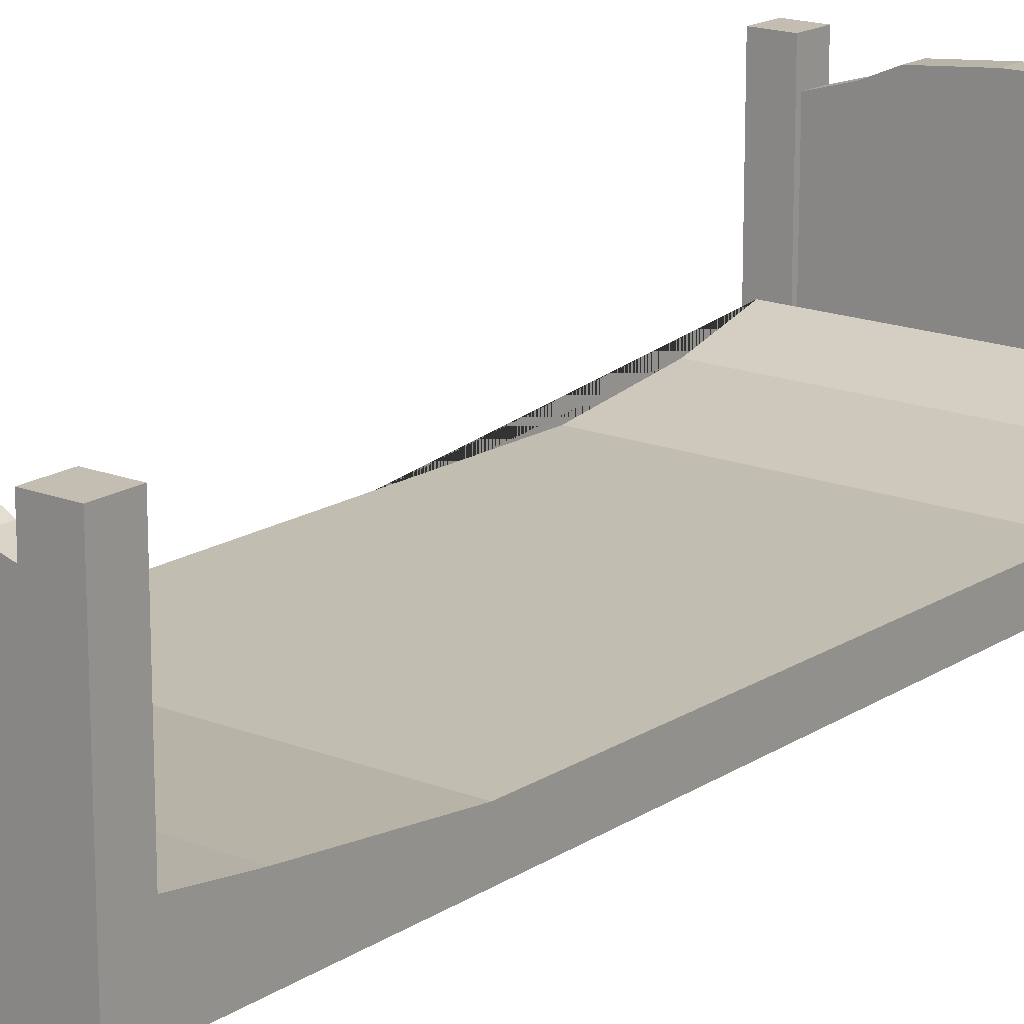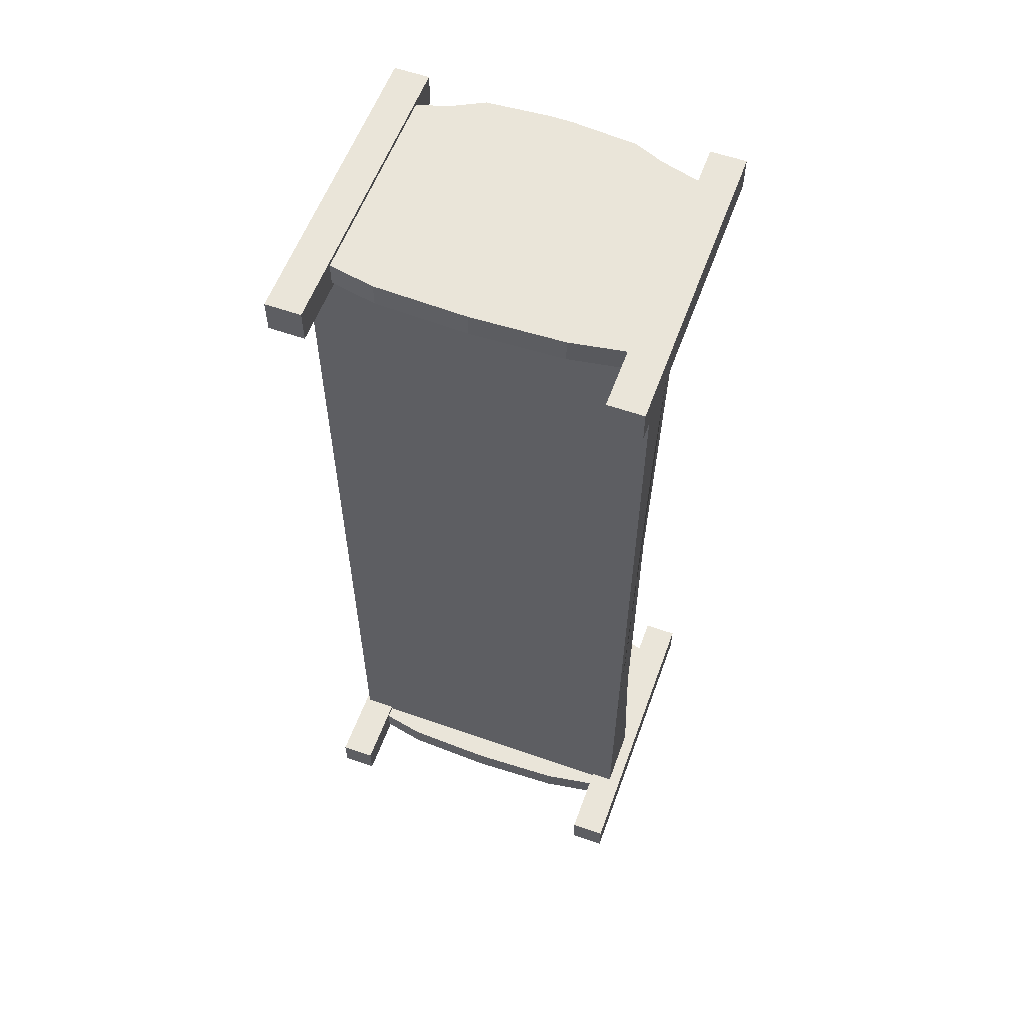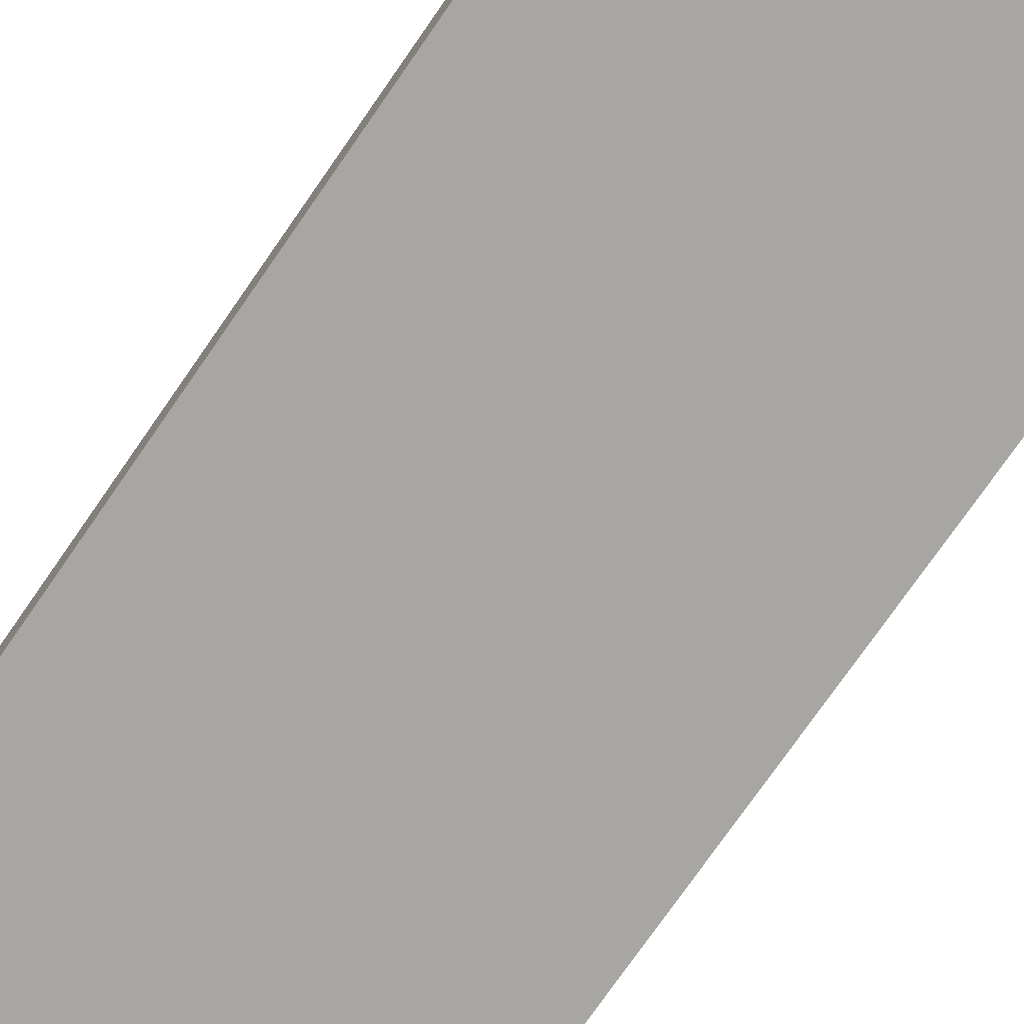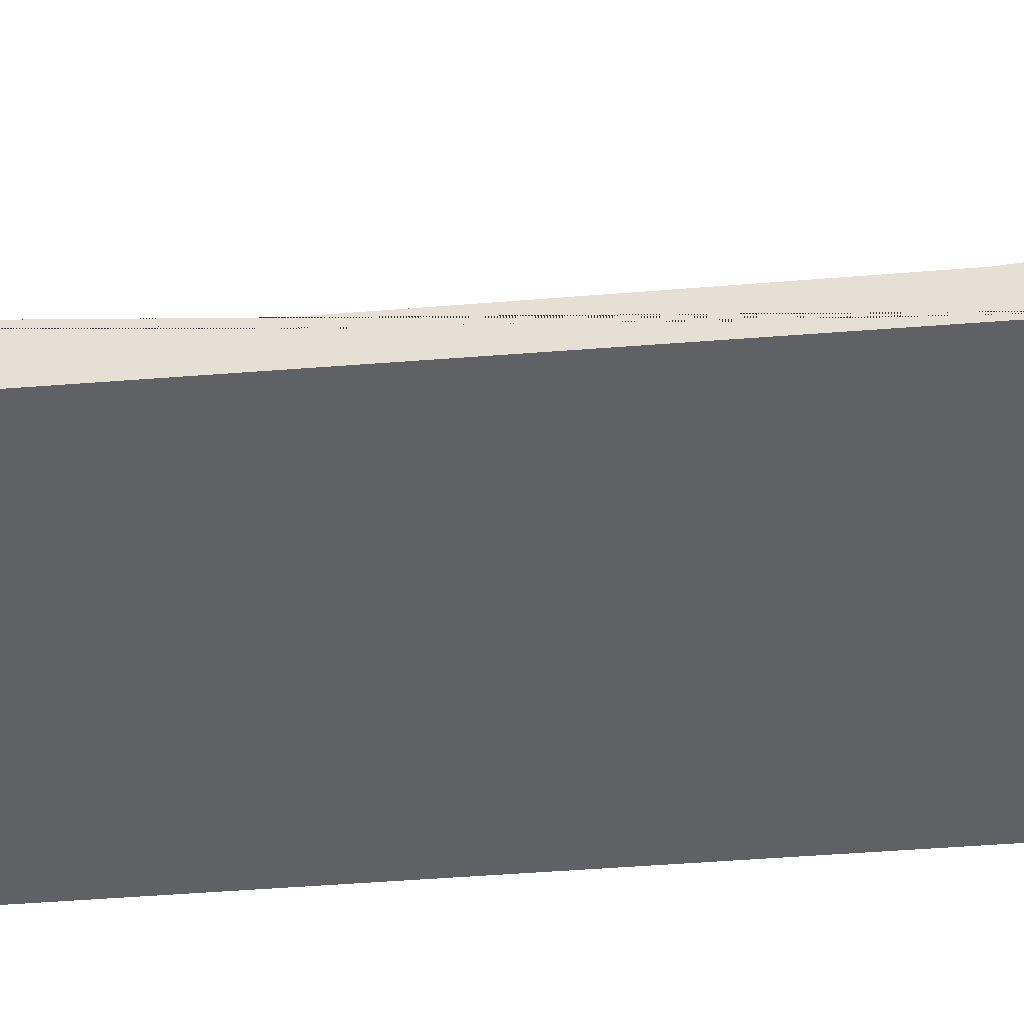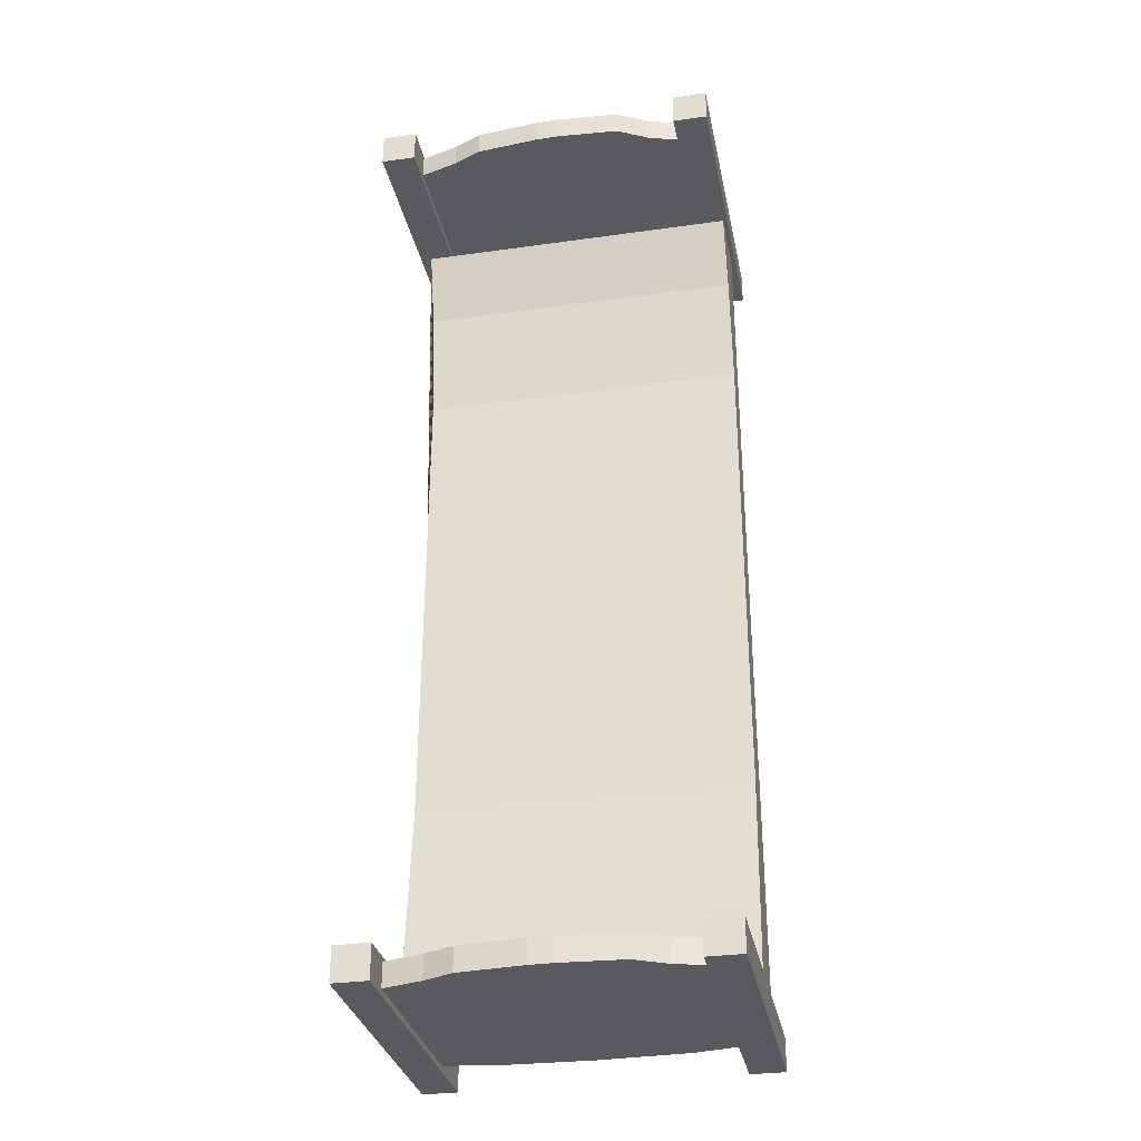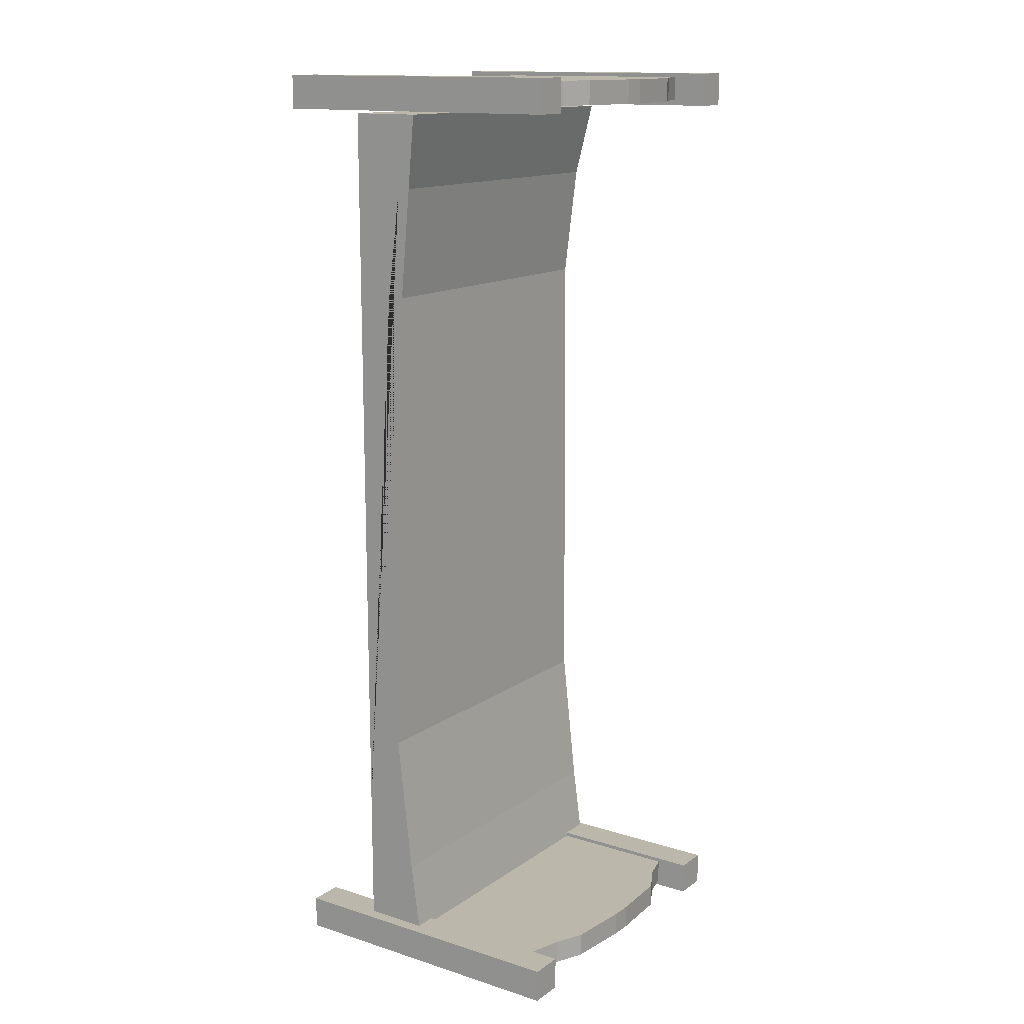
<metadata>
{"format":"obj","ext":"obj","renderer":"f3d","projection":"perspective","resolution":1024,"background":"white","views":[{"elev":17.2,"azim":-141.9,"up":"+Y"},{"elev":58.0,"azim":20.0,"up":"+Z"},{"elev":-74.1,"azim":-34.6,"up":"+Y"},{"elev":-48.6,"azim":95.0,"up":"+Y"},{"elev":-31.8,"azim":-168.8,"up":"+Z"},{"elev":14.3,"azim":124.5,"up":"+Z"}]}
</metadata>
<code>
o Cube_Cube.003
v -1.405 2.141 -5.125
v -1.405 4.166 -5.125
v -1.405 2.141 -30.48
v -1.405 4.004 -30.48
v 8.107 2.141 -5.125
v 8.107 4.166 -5.125
v 8.107 2.141 -30.48
v 8.107 4.004 -30.48
v -1.405 2.141 -26.36
v 8.107 2.141 -26.36
v -1.405 3.261 -24.3
v -1.405 3.713 -28.37
v -1.405 2.141 -26.36
v 8.107 3.713 -28.37
v 8.107 3.261 -24.3
v 8.107 2.141 -26.36
v -1.405 3.597 -7.26
v -1.405 3.184 -10.48
v 8.107 3.184 -10.48
v 8.107 3.597 -7.26
f 10 16 15 19 20 6 5
f 3 4 8 7
f 7 8 14 16 10
f 5 6 2 1
f 9 10 5 1
f 20 17 2 6
f 3 7 10 9
f 9 13 12 4 3
f 11 12 13
f 14 15 16
f 11 15 14 12
f 8 4 12 14
f 1 2 17 18 11 13 9
f 17 20 19 18
f 15 11 18 19
o CotéLit.000_Pied1.006
v 7.466 0.01421 -30.33
v 7.466 8.738 -30.33
v 7.466 0.01421 -31.29
v 7.466 8.738 -31.29
v 8.469 0.01421 -30.33
v 8.469 8.738 -30.33
v 8.469 0.01421 -31.29
v 8.469 8.738 -31.29
v -0.5828 1.813 -30.44
v -0.5828 7.737 -30.44
v -0.5828 1.813 -31.13
v -0.5828 7.737 -31.13
v 7.477 1.797 -30.44
v 7.477 7.737 -30.44
v 7.477 1.797 -31.13
v 7.477 7.737 -31.13
v 5.945 1.551 -31.13
v 5.945 1.551 -30.44
v 0.7704 1.551 -31.13
v 0.7704 1.551 -30.44
v 3.358 1.46 -30.44
v 3.358 1.46 -31.13
v 5.52 8.425 -31.13
v 6.352 8.064 -31.13
v 5.945 7.799 -31.13
v 6.352 8.064 -30.44
v 5.52 8.425 -30.44
v 5.945 7.799 -30.44
v 1.245 8.485 -30.44
v 0.3275 8.002 -30.44
v 0.7704 7.801 -30.44
v 0.3275 8.002 -31.13
v 1.245 8.485 -31.13
v 0.7704 7.801 -31.13
v 3.036 8.604 -31.13
v 3.679 8.596 -31.13
v 3.358 8.159 -31.13
v 3.679 8.596 -30.44
v 3.036 8.604 -30.44
v 3.358 8.159 -30.44
v -1.521 0.01421 -30.33
v -1.521 8.738 -30.33
v -1.521 0.01421 -31.29
v -1.521 8.738 -31.29
v -0.5179 0.01421 -30.33
v -0.5179 8.738 -30.33
v -0.5179 0.01421 -31.29
v -0.5179 8.738 -31.29
f 21 22 24 23
f 23 24 28 27
f 27 28 26 25
f 25 26 22 21
f 23 27 25 21
f 28 24 22 26
f 29 30 32 31
f 39 54 53 55 57 42
f 35 36 34 33
f 43 56 58 47
f 37 35 33 38
f 38 48 47 58 60 41
f 42 37 38 41
f 41 60 59 49 51 40
f 37 45 44 36 35
f 42 57 56 43 45 37
f 31 39 40 29
f 31 32 52 54 39
f 40 51 50 30 29
f 33 34 46 48 38
f 39 42 41 40
f 43 44 45
f 46 47 48
f 43 47 46 44
f 36 44 46 34
f 49 50 51
f 52 53 54
f 52 50 49 53
f 52 32 30 50
f 55 56 57
f 58 59 60
f 55 59 58 56
f 55 53 49 59
f 61 62 64 63
f 63 64 68 67
f 67 68 66 65
f 65 66 62 61
f 63 67 65 61
f 68 64 62 66
o CotéLit.002_Pied1.007
v 7.466 0.01421 -4.061
v 7.466 8.738 -4.061
v 7.466 0.01421 -5.025
v 7.466 8.738 -5.025
v 8.469 0.01421 -4.061
v 8.469 8.738 -4.061
v 8.469 0.01421 -5.025
v 8.469 8.738 -5.025
v -0.5828 1.813 -4.174
v -0.5828 7.737 -4.174
v -0.5828 1.813 -4.859
v -0.5828 7.737 -4.859
v 7.477 1.797 -4.174
v 7.477 7.737 -4.174
v 7.477 1.797 -4.859
v 7.477 7.737 -4.859
v 5.945 1.551 -4.859
v 5.945 1.551 -4.174
v 0.7704 1.551 -4.859
v 0.7704 1.551 -4.174
v 3.358 1.46 -4.174
v 3.358 1.46 -4.859
v 5.52 8.425 -4.859
v 6.352 8.064 -4.859
v 5.945 7.799 -4.859
v 6.352 8.064 -4.174
v 5.52 8.425 -4.174
v 5.945 7.799 -4.174
v 1.245 8.485 -4.174
v 0.3275 8.002 -4.174
v 0.7704 7.801 -4.174
v 0.3275 8.002 -4.859
v 1.245 8.485 -4.859
v 0.7704 7.801 -4.859
v 3.036 8.604 -4.859
v 3.679 8.596 -4.859
v 3.358 8.159 -4.859
v 3.679 8.596 -4.174
v 3.036 8.604 -4.174
v 3.358 8.159 -4.174
v -1.521 0.01421 -4.061
v -1.521 8.738 -4.061
v -1.521 0.01421 -5.025
v -1.521 8.738 -5.025
v -0.5179 0.01421 -4.061
v -0.5179 8.738 -4.061
v -0.5179 0.01421 -5.025
v -0.5179 8.738 -5.025
f 69 70 72 71
f 71 72 76 75
f 75 76 74 73
f 73 74 70 69
f 71 75 73 69
f 76 72 70 74
f 77 78 80 79
f 87 102 101 103 105 90
f 83 84 82 81
f 91 104 106 95
f 85 83 81 86
f 86 96 95 106 108 89
f 90 85 86 89
f 89 108 107 97 99 88
f 85 93 92 84 83
f 90 105 104 91 93 85
f 79 87 88 77
f 79 80 100 102 87
f 88 99 98 78 77
f 81 82 94 96 86
f 87 90 89 88
f 91 92 93
f 94 95 96
f 91 95 94 92
f 84 92 94 82
f 97 98 99
f 100 101 102
f 100 98 97 101
f 100 80 78 98
f 103 104 105
f 106 107 108
f 103 107 106 104
f 103 101 97 107
f 109 110 112 111
f 111 112 116 115
f 115 116 114 113
f 113 114 110 109
f 111 115 113 109
f 116 112 110 114

</code>
